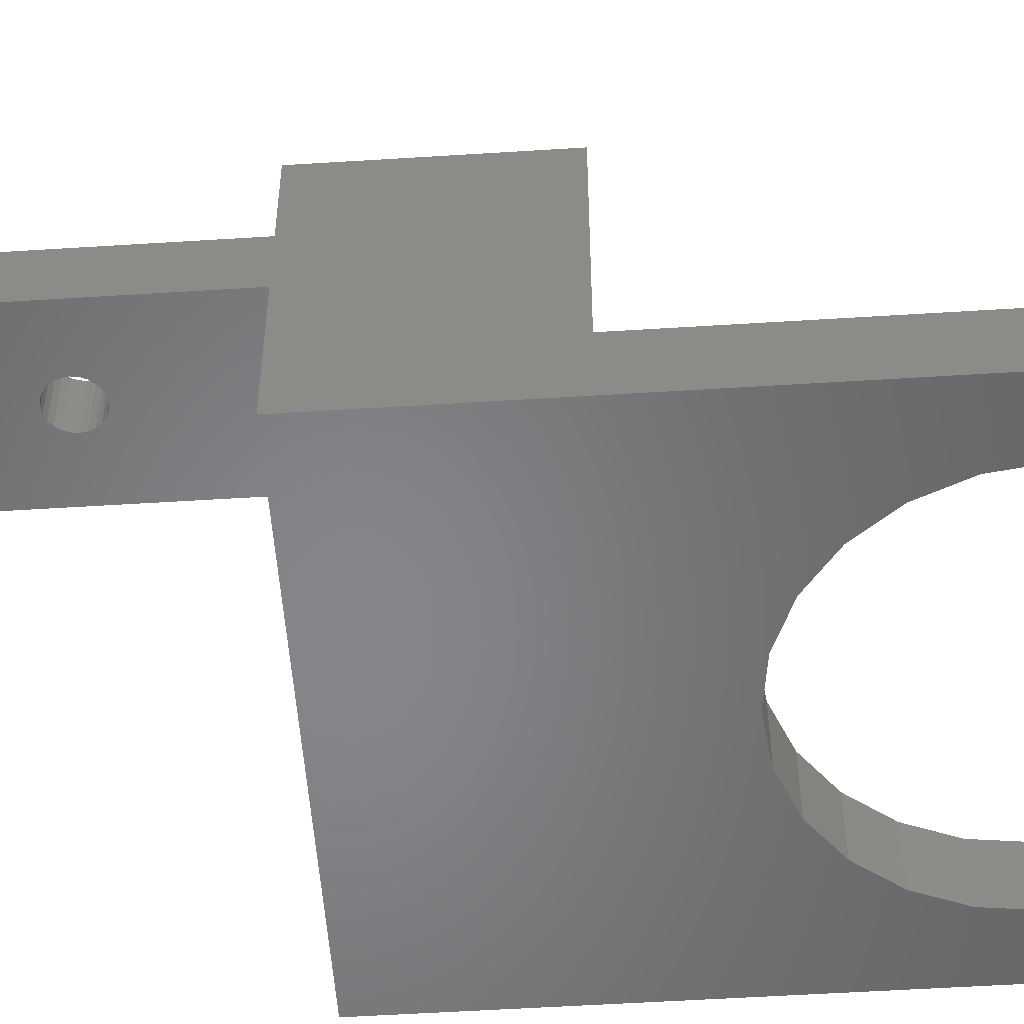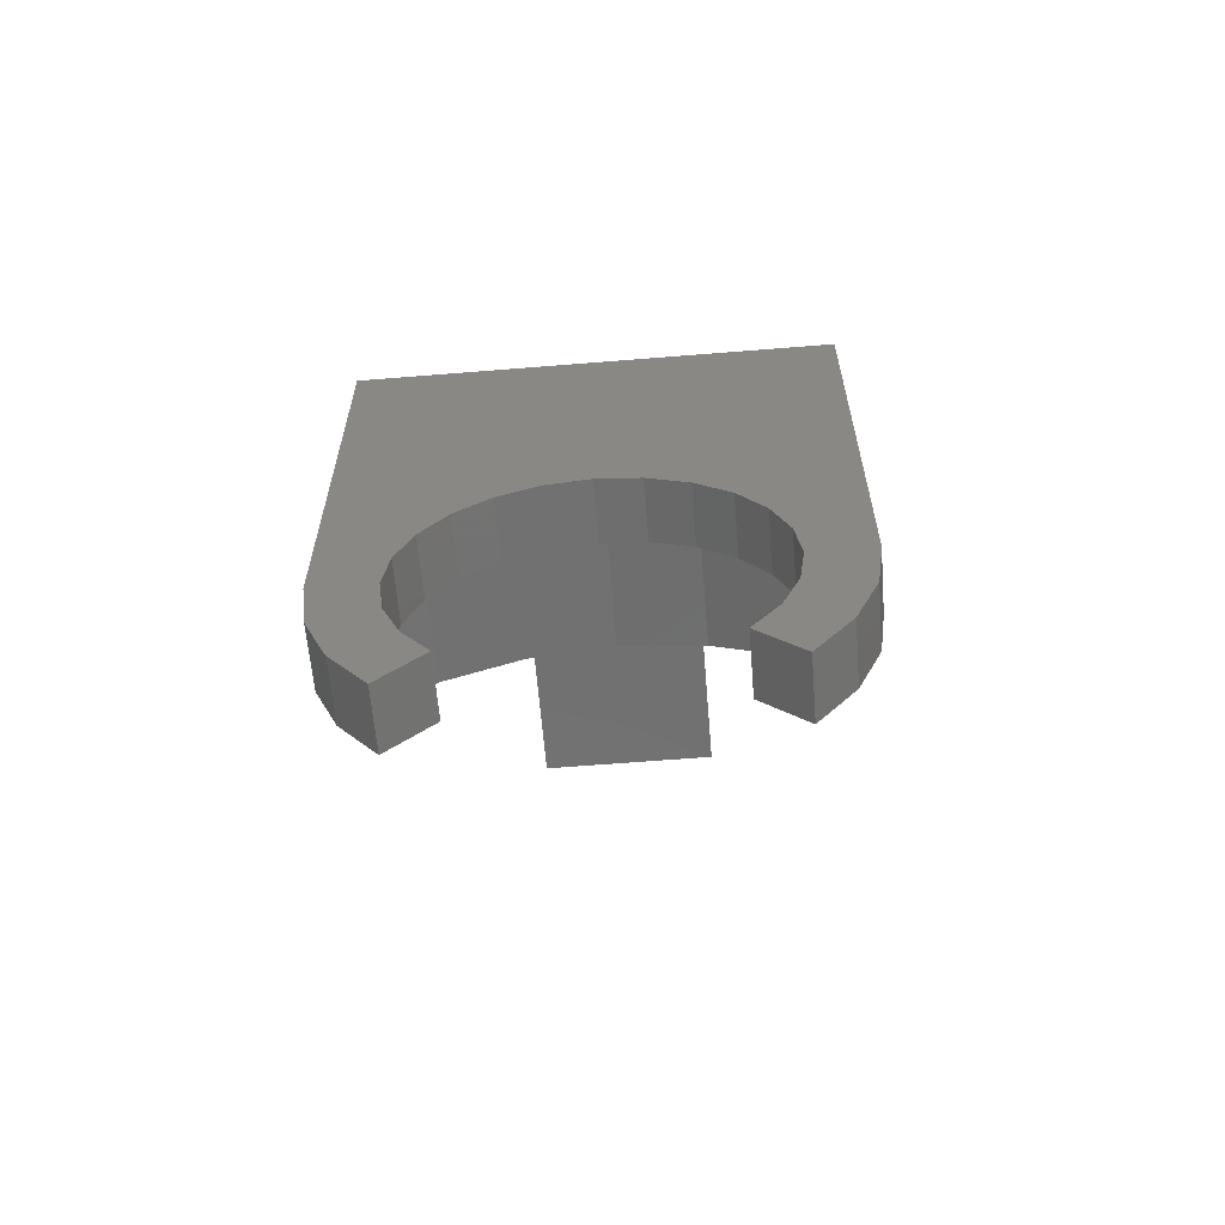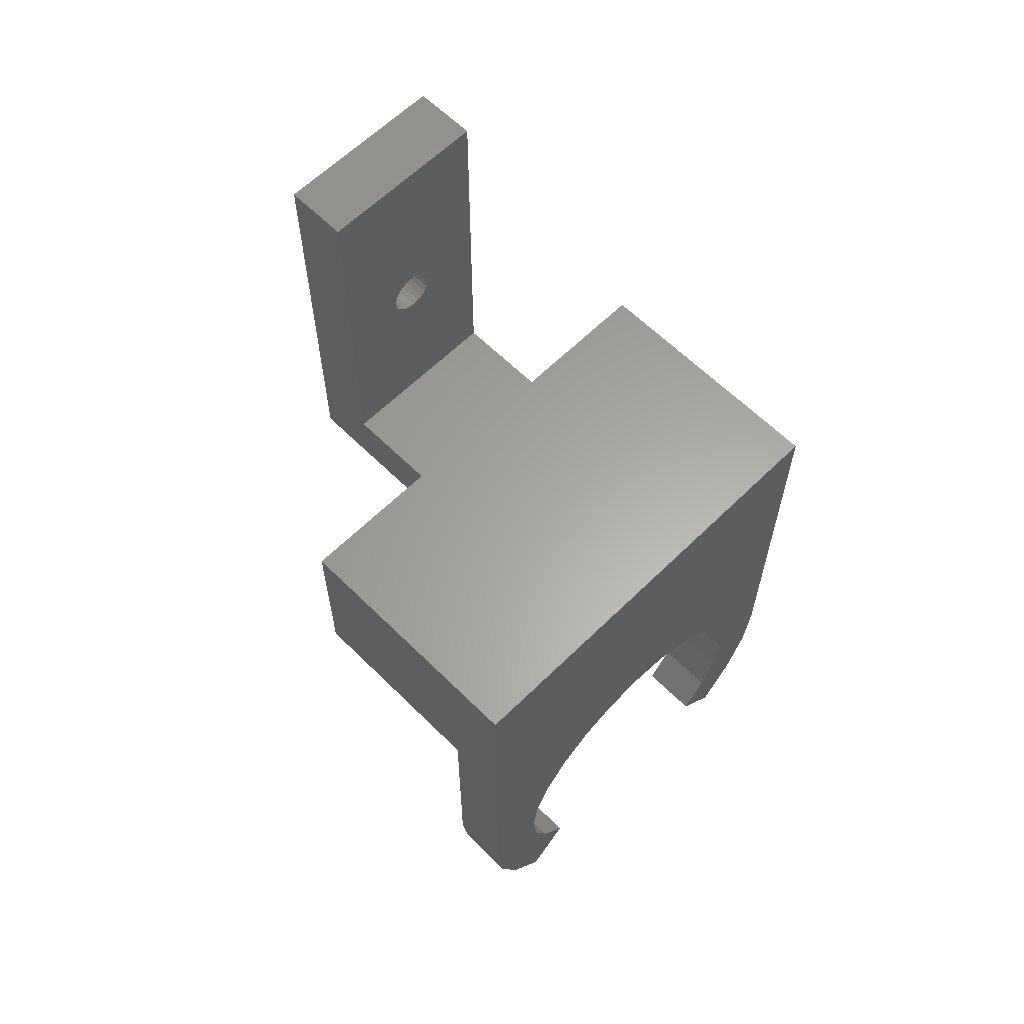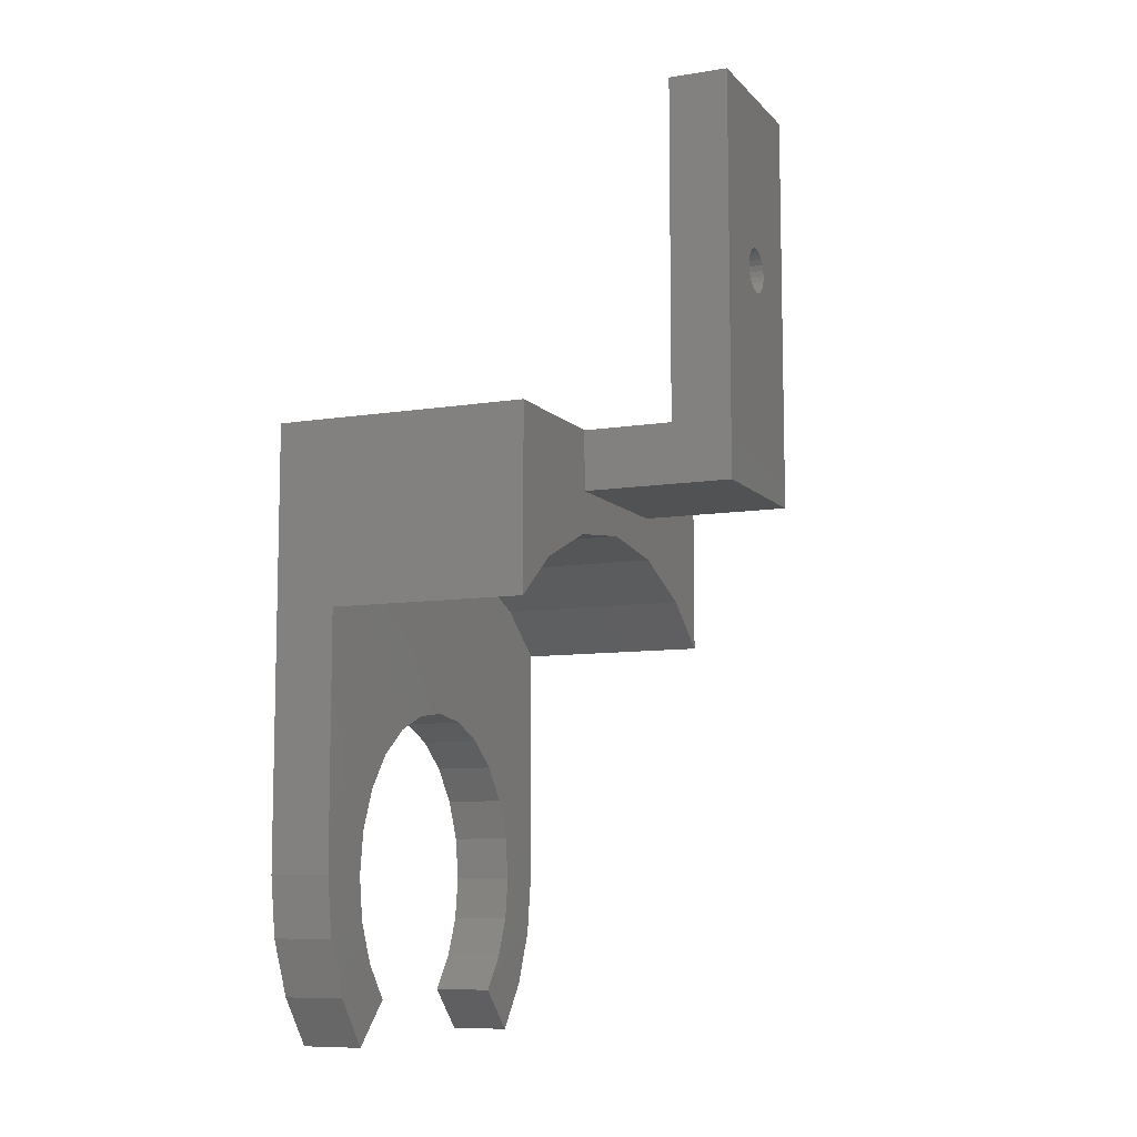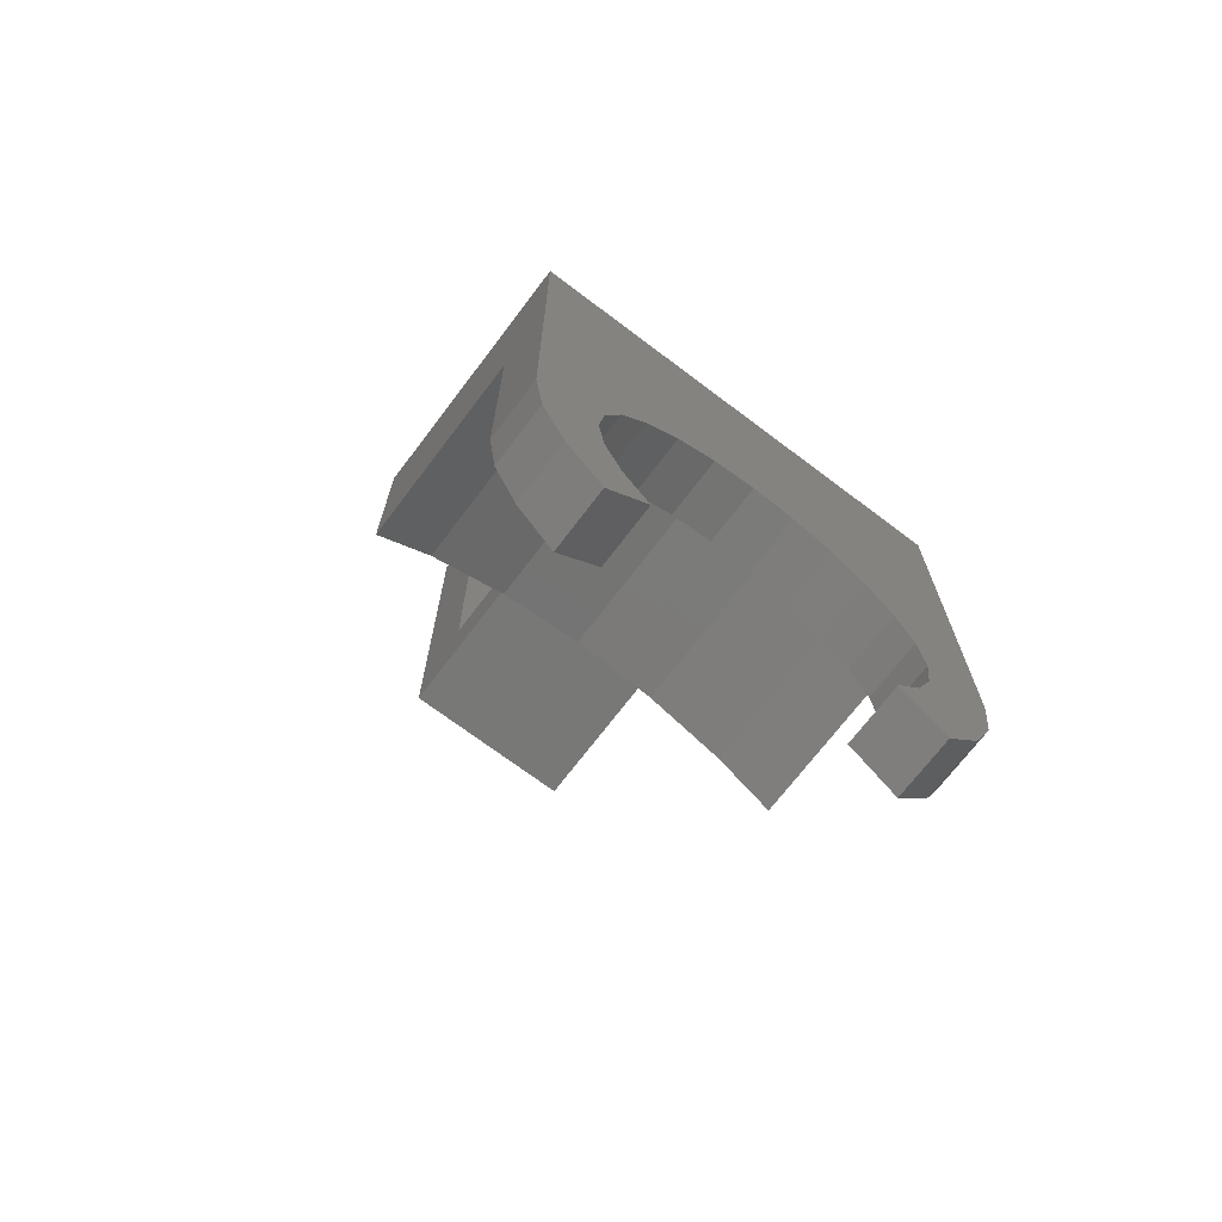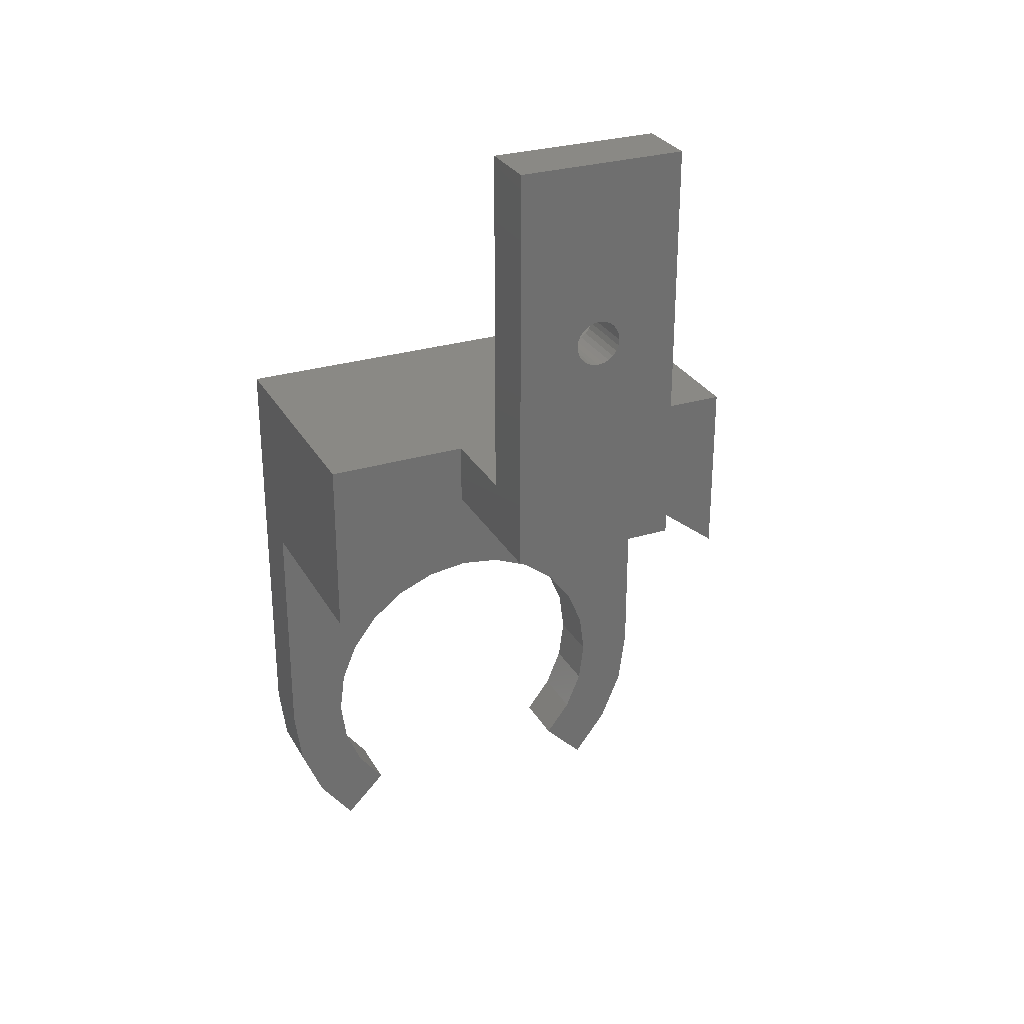
<metadata>
{"format":"stl","ext":"stl","renderer":"f3d","projection":"perspective","resolution":1024,"background":"white","views":[{"elev":-53.2,"azim":-86.1,"up":"+Z"},{"elev":-62.1,"azim":-175.3,"up":"+Y"},{"elev":62.1,"azim":135.1,"up":"+Y"},{"elev":-8.8,"azim":-66.7,"up":"+Y"},{"elev":-70.5,"azim":142.9,"up":"+Y"},{"elev":28.7,"azim":-24.3,"up":"+Y"}]}
</metadata>
<code>
# stl→obj: 132 verts, 264 faces
v 47.78 47.78 4
v 45.5 49.53 0
v 47.78 47.78 0
v 45.5 49.53 4
v 54.49 36.12 0
v 52.99 32.5 4
v 52.99 32.5 0
v 54.49 36.12 4
v 51 40 4
v 50.63 37.15 0
v 50.63 37.15 4
v 51 40 0
v 55 40 0
v 55 40 4
v 25 40 4
v 25.51 36.12 0
v 25.51 36.12 4
v 25 40 0
v 49.53 34.5 0
v 49.53 34.5 4
v 50.63 42.85 4
v 50.63 42.85 0
v 42.85 50.63 0
v 42.85 50.63 4
v 27.01 32.5 4
v 29.39 29.39 0
v 29.39 29.39 4
v 27.01 32.5 0
v 30.47 45.5 0
v 29.37 42.85 4
v 29.37 42.85 0
v 30.47 45.5 4
v 50.61 29.39 0
v 47.78 32.22 0
v 45.8 61.64 17
v 40 62.4 4
v 45.8 61.64 4
v 40 62.4 17
v 34.2 61.64 17
v 28.8 59.4 4
v 34.2 61.64 4
v 28.8 59.4 17
v 34.5 64.5 17
v 45.5 64.5 17
v 45.5 68.5 17
v 55 68.5 17
v 51.2 59.4 17
v 55 56.48 17
v 25 68.5 17
v 25 56.48 17
v 34.5 68.5 17
v 51.2 59.4 4
v 40 51 0
v 40 51 4
v 30.47 34.5 0
v 32.22 32.22 4
v 32.22 32.22 0
v 30.47 34.5 4
v 55 56.48 4
v 49.53 45.5 4
v 49.53 45.5 0
v 32.22 47.78 0
v 32.22 47.78 4
v 47.78 32.22 4
v 37.15 50.63 0
v 37.15 50.63 4
v 29 40 4
v 29 40 0
v 34.5 49.53 0
v 34.5 49.53 4
v 29.37 37.15 4
v 29.37 37.15 0
v 50.61 29.39 4
v 25 56.48 4
v 25 68.5 0
v 55 68.5 0
v 41.5 79.5 27
v 41.45 79.11 23
v 41.45 79.11 27
v 41.5 79.5 23
v 41.45 79.89 27
v 41.45 79.89 23
v 38.55 79.11 23
v 38.7 78.75 27
v 38.7 78.75 23
v 38.55 79.11 27
v 41.3 78.75 23
v 41.3 78.75 27
v 34.5 64.5 27
v 34.5 68.5 23
v 34.5 91.5 27
v 34.5 91.5 23
v 45.5 68.5 23
v 38.94 80.56 23
v 38.7 80.25 27
v 38.7 80.25 23
v 38.94 80.56 27
v 39.25 78.2 27
v 39.61 78.05 23
v 39.25 78.2 23
v 39.61 78.05 27
v 38.55 79.89 23
v 38.5 79.5 27
v 38.5 79.5 23
v 38.55 79.89 27
v 45.5 91.5 23
v 39.25 80.8 23
v 39.61 80.95 23
v 40 81 23
v 40.39 80.95 23
v 40.75 80.8 23
v 41.06 80.56 23
v 41.3 80.25 23
v 38.94 78.44 23
v 40 78 23
v 40.39 78.05 23
v 40.75 78.2 23
v 41.06 78.44 23
v 40 81 27
v 39.61 80.95 27
v 45.5 64.5 27
v 38.94 78.44 27
v 40 78 27
v 40.39 78.05 27
v 40.75 78.2 27
v 41.06 78.44 27
v 45.5 91.5 27
v 39.25 80.8 27
v 40.39 80.95 27
v 40.75 80.8 27
v 41.06 80.56 27
v 41.3 80.25 27
f 1 2 3
f 2 1 4
f 5 6 7
f 6 5 8
f 9 10 11
f 10 9 12
f 13 8 5
f 8 13 14
f 15 16 17
f 16 15 18
f 11 19 20
f 19 11 10
f 21 12 9
f 12 21 22
f 4 23 2
f 23 4 24
f 25 26 27
f 26 25 28
f 29 30 31
f 30 29 32
f 19 33 34
f 33 19 10
f 33 10 7
f 7 10 12
f 7 12 13
f 7 13 5
f 35 36 37
f 36 35 38
f 39 40 41
f 40 39 42
f 38 43 39
f 43 38 44
f 44 38 35
f 44 35 45
f 45 35 46
f 46 35 47
f 46 47 48
f 42 49 50
f 49 42 51
f 51 42 39
f 51 39 43
f 47 37 52
f 37 47 35
f 24 53 23
f 53 24 54
f 55 56 57
f 56 55 58
f 48 52 59
f 52 48 47
f 60 22 21
f 22 60 61
f 62 32 29
f 32 62 63
f 20 34 64
f 34 20 19
f 54 65 53
f 65 54 66
f 57 27 26
f 27 57 56
f 17 28 25
f 28 17 16
f 31 67 68
f 67 31 30
f 66 69 65
f 69 66 70
f 68 71 72
f 71 68 67
f 7 73 33
f 73 7 6
f 1 61 60
f 61 1 3
f 73 34 33
f 34 73 64
f 38 41 36
f 41 38 39
f 68 16 18
f 16 68 28
f 28 68 26
f 26 68 72
f 26 72 55
f 26 55 57
f 72 58 55
f 58 72 71
f 17 74 15
f 74 17 40
f 40 17 25
f 40 25 67
f 67 25 27
f 67 27 71
f 71 27 58
f 58 27 56
f 73 20 64
f 20 73 11
f 11 73 6
f 11 6 9
f 9 6 52
f 52 6 59
f 59 6 8
f 59 8 14
f 40 30 41
f 30 40 67
f 41 30 32
f 41 32 63
f 41 63 70
f 41 70 36
f 36 70 66
f 36 66 54
f 36 54 24
f 36 24 37
f 37 24 4
f 37 4 1
f 37 1 52
f 52 1 60
f 52 60 21
f 52 21 9
f 70 62 69
f 62 70 63
f 75 62 18
f 62 75 76
f 18 62 29
f 18 29 31
f 18 31 68
f 62 76 69
f 69 76 65
f 65 76 53
f 53 76 23
f 23 76 2
f 2 76 3
f 3 76 61
f 61 76 22
f 22 76 12
f 12 76 13
f 42 74 40
f 74 42 50
f 76 14 13
f 14 76 59
f 59 76 48
f 48 76 46
f 49 74 50
f 74 18 15
f 18 74 75
f 75 74 49
f 77 78 79
f 78 77 80
f 81 80 77
f 80 81 82
f 83 84 85
f 84 83 86
f 79 87 88
f 87 79 78
f 89 51 43
f 51 89 90
f 90 89 91
f 90 91 92
f 90 45 51
f 45 90 93
f 76 45 46
f 45 76 51
f 49 76 75
f 76 49 51
f 94 95 96
f 95 94 97
f 98 99 100
f 99 98 101
f 102 103 104
f 103 102 105
f 92 102 90
f 102 92 96
f 96 92 106
f 90 102 104
f 96 106 94
f 94 106 107
f 107 106 108
f 108 106 109
f 109 106 110
f 110 106 111
f 111 106 112
f 112 106 113
f 113 106 82
f 82 106 80
f 90 85 93
f 85 90 83
f 83 90 104
f 93 85 114
f 93 114 100
f 93 100 99
f 93 99 115
f 93 115 116
f 93 116 117
f 93 117 118
f 93 118 87
f 93 87 78
f 93 78 80
f 93 80 106
f 119 108 109
f 108 119 120
f 89 86 91
f 86 89 84
f 84 89 121
f 91 86 103
f 84 121 122
f 122 121 98
f 98 121 101
f 101 121 123
f 123 121 124
f 124 121 125
f 125 121 126
f 126 121 88
f 88 121 79
f 79 121 77
f 91 95 127
f 95 91 105
f 105 91 103
f 127 95 97
f 127 97 128
f 127 128 120
f 127 120 119
f 127 119 129
f 127 129 130
f 127 130 131
f 127 131 132
f 127 132 81
f 127 81 77
f 127 77 121
f 120 107 108
f 107 120 128
f 128 94 107
f 94 128 97
f 104 86 83
f 86 104 103
f 125 118 117
f 118 125 126
f 91 106 92
f 106 91 127
f 88 118 126
f 118 88 87
f 123 116 115
f 116 123 124
f 122 100 114
f 100 122 98
f 121 43 44
f 43 121 89
f 45 121 44
f 121 45 93
f 121 93 127
f 127 93 106
f 129 109 110
f 109 129 119
f 101 115 99
f 115 101 123
f 96 105 102
f 105 96 95
f 85 122 114
f 122 85 84
f 124 117 116
f 117 124 125
f 132 82 81
f 82 132 113
f 130 110 111
f 110 130 129
f 131 113 132
f 113 131 112
f 131 111 112
f 111 131 130

</code>
